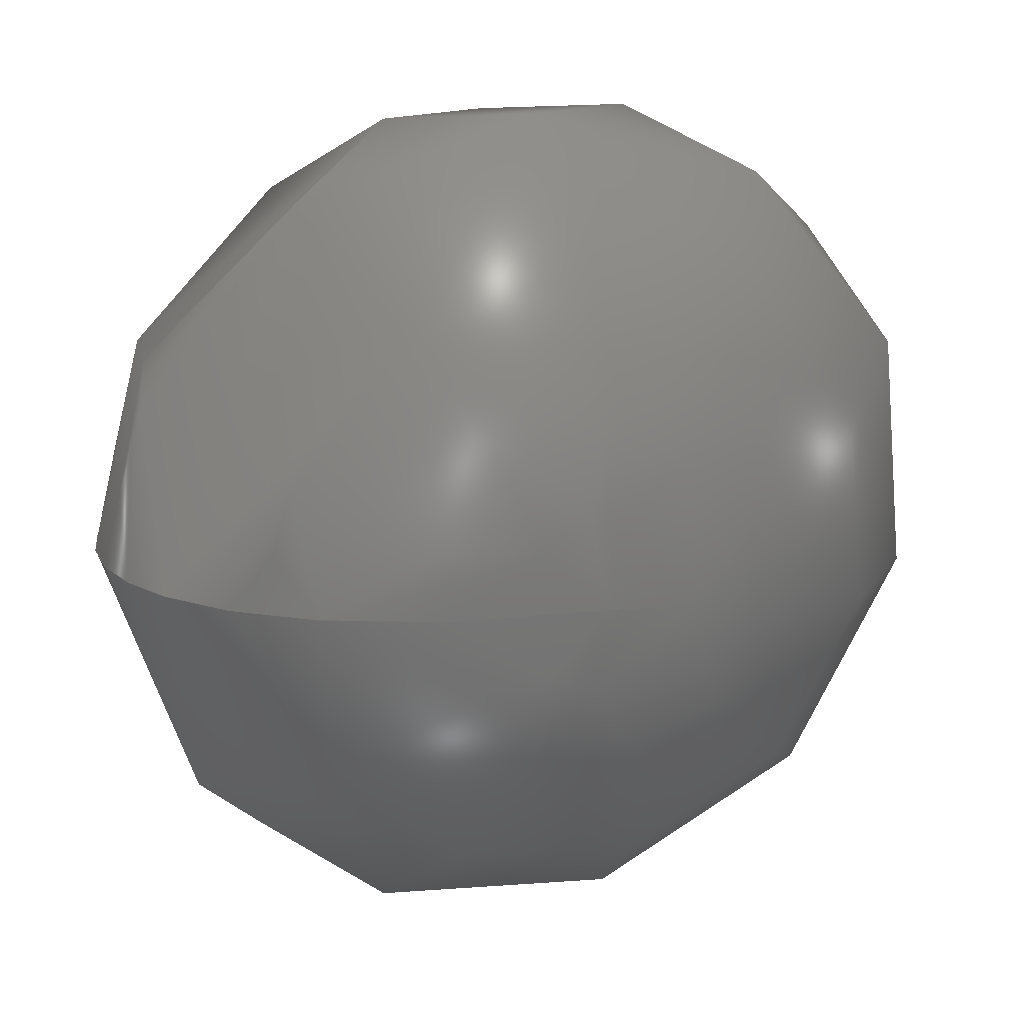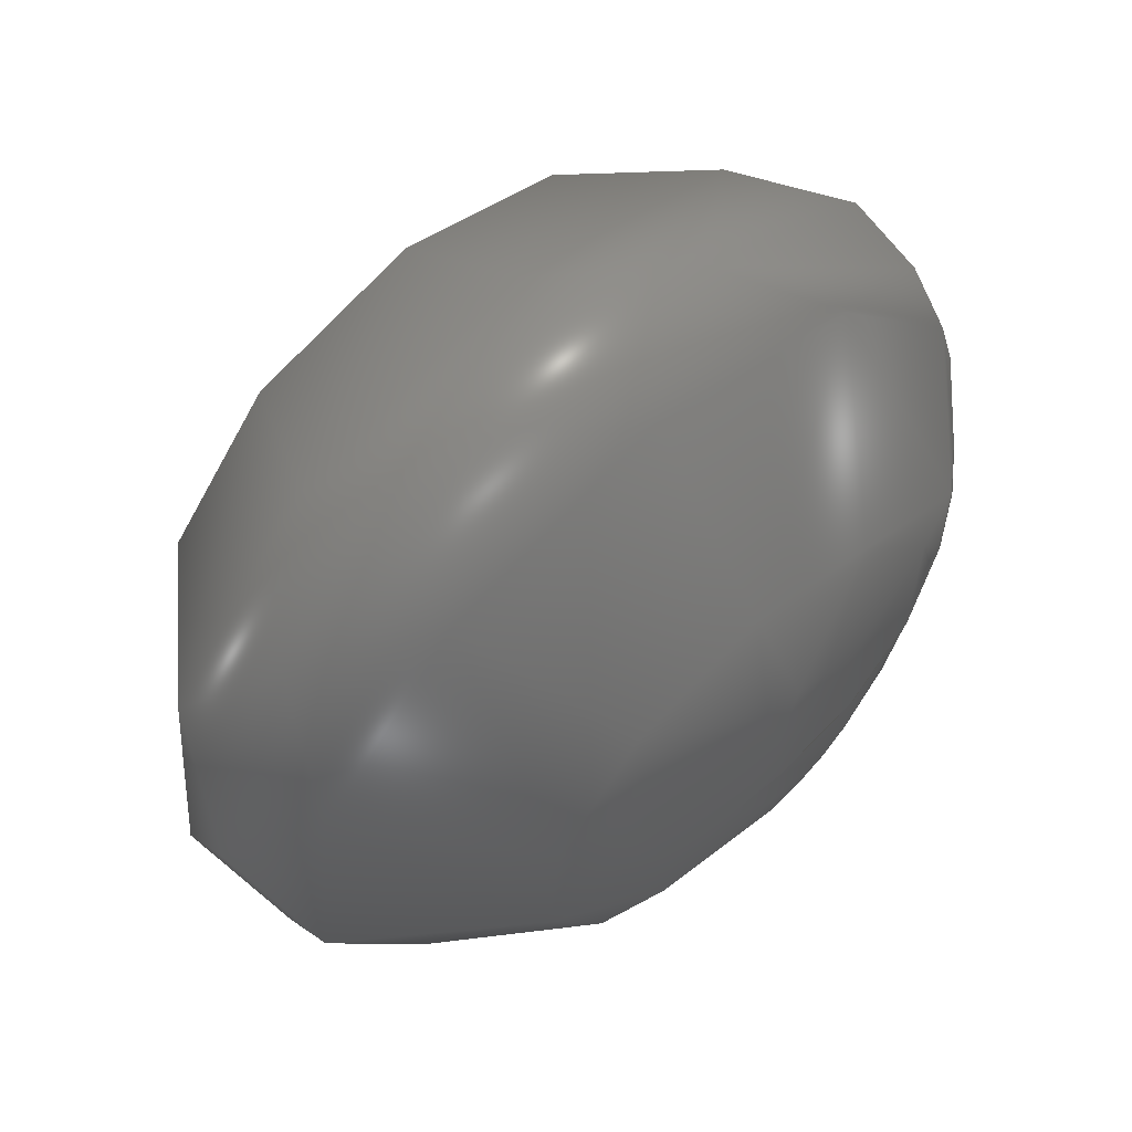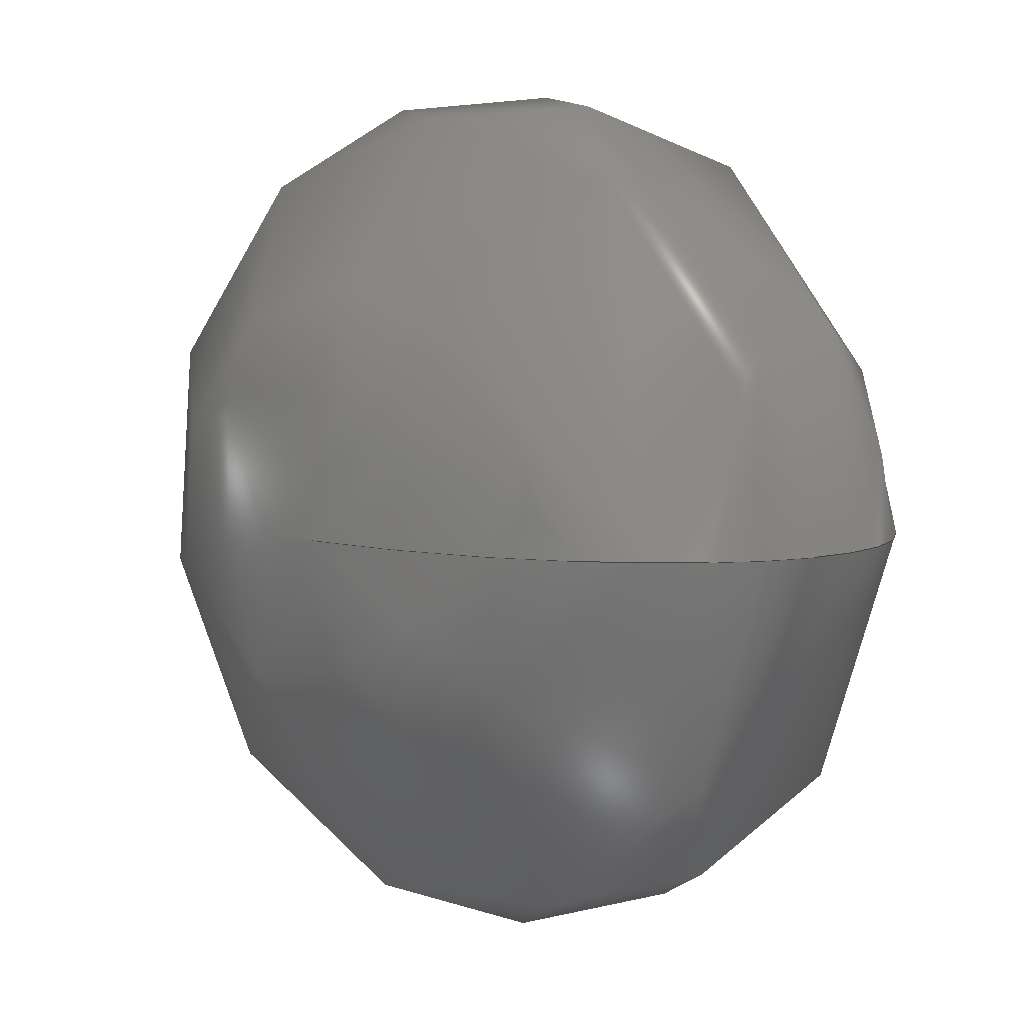
<metadata>
{"format":"step","ext":"stp","renderer":"f3d","projection":"perspective","resolution":1024,"background":"white","views":[{"elev":20.0,"azim":-18.0,"up":"+Y"},{"elev":62.3,"azim":137.8,"up":"+Y"},{"elev":7.7,"azim":-138.9,"up":"+Y"}]}
</metadata>
<code>
ISO-10303-21;
DATA;
#1=CARTESIAN_POINT('POINT1',(-4.592e-17,5.624e-33,
   0.5));
#2=VERTEX_POINT('VERTEX1',#1);
#3=CARTESIAN_POINT('POINT2',(-4.592e-17,5.624e-33,
   -0.5));
#4=VERTEX_POINT('VERTEX2',#3);
#5=CARTESIAN_POINT('POS1',(-3.331e-16,7.396e-32,
   1.527e-16));
#6=DIRECTION('DIR1',(-1.225e-16,-1,1e-32)
   );
#7=DIRECTION('DIR2',(-1,1.225e-16,-5.451e-16
   ));
#8=AXIS2_PLACEMENT_3D('AXIS1',#5,#6,#7);
#9=ELLIPSE('ELLIPSE1',#8,0.75,0.5);
#10=EDGE_CURVE('EDGE1',#2,#4,#9,.T.);
#11=ORIENTED_EDGE('COEDGE1',*,*,#10,.T.);
#12=ORIENTED_EDGE('COEDGE2',*,*,#10,.F.);
#13=EDGE_LOOP('NONE',(#11,#12));
#14=FACE_BOUND('LOOP1',#13,.T.);
#15=B_SPLINE_SURFACE_WITH_KNOTS('SPLINE_SURF1',3,3,((#16,#17,#18,#19,#20
   ,#21,#22,#23,#24,#25,#26,#27,#28,#29),(#30,#31,#32,#33,#34,#35,#36,
   #37,#38,#39,#40,#41,#42,#43),(#44,#45,#46,#47,#48,#49,#50,#51,#52,#53
   ,#54,#55,#56,#57),(#58,#59,#60,#61,#62,#63,#64,#65,#66,#67,#68,#69,
   #70,#71),(#72,#73,#74,#75,#76,#77,#78,#79,#80,#81,#82,#83,#84,#85),(
   #86,#87,#88,#89,#90,#91,#92,#93,#94,#95,#96,#97,#98,#99),(#100,#101,
   #102,#103,#104,#105,#106,#107,#108,#109,#110,#111,#112,#113),(#114,
   #115,#116,#117,#118,#119,#120,#121,#122,#123,#124,#125,#126,#127),(
   #128,#129,#130,#131,#132,#133,#134,#135,#136,#137,#138,#139,#140,#141
   )),.UNSPECIFIED.,.F.,.T.,.U.,(4,1,1,1,1,1,4),(4,1,1,1,1,1,1,1,1,1,1,4
   ),(-1.571,-0.9817,-0.3927,
   0.1963,0.7854,1.178,
   1.571),(-3.142,-2.553,
   -1.963,-1.374,-0.7854,
   -0.1963,0.3927,0.9817,
   1.571,2.16,2.749,
   3.142),.UNSPECIFIED.);
#16=CARTESIAN_POINT('',(-4.592e-17,-5.624e-33,
   -0.5));
#17=CARTESIAN_POINT('',(-4.592e-17,-9.017e-18,
   -0.5));
#18=CARTESIAN_POINT('',(-4.045e-17,-2.703e-17,
   -0.5));
#19=CARTESIAN_POINT('',(-1.862e-17,-4.495e-17,
   -0.5));
#20=CARTESIAN_POINT('',(9.492e-18,-4.772e-17,
   -0.5));
#21=CARTESIAN_POINT('',(3.44e-17,-3.44e-17,
   -0.5));
#22=CARTESIAN_POINT('',(4.772e-17,-9.492e-18,
   -0.5));
#23=CARTESIAN_POINT('',(4.495e-17,1.862e-17,
   -0.5));
#24=CARTESIAN_POINT('',(2.703e-17,4.045e-17,
   -0.5));
#25=CARTESIAN_POINT('',(2.505e-22,4.865e-17,
   -0.5));
#26=CARTESIAN_POINT('',(-2.703e-17,4.045e-17,
   -0.5));
#27=CARTESIAN_POINT('',(-4.295e-17,2.105e-17,
   -0.5));
#28=CARTESIAN_POINT('',(-4.592e-17,6.011e-18,
   -0.5));
#29=CARTESIAN_POINT('',(-4.592e-17,5.624e-33,
   -0.5));
#30=CARTESIAN_POINT('',(-0.1473,-1.803e-17,
   -0.5));
#31=CARTESIAN_POINT('',(-0.1473,-0.02891,
   -0.5));
#32=CARTESIAN_POINT('',(-0.1297,-0.08668,
   -0.5));
#33=CARTESIAN_POINT('',(-0.05971,-0.1441,
   -0.5));
#34=CARTESIAN_POINT('',(0.03044,-0.153,
   -0.5));
#35=CARTESIAN_POINT('',(0.1103,-0.1103,
   -0.5));
#36=CARTESIAN_POINT('',(0.153,-0.03044,
   -0.5));
#37=CARTESIAN_POINT('',(0.1441,0.0597,
   -0.5));
#38=CARTESIAN_POINT('',(0.08668,0.1297,
   -0.5));
#39=CARTESIAN_POINT('',(8.032e-07,0.156,
   -0.5));
#40=CARTESIAN_POINT('',(-0.08668,0.1297,
   -0.5));
#41=CARTESIAN_POINT('',(-0.1377,0.06749,
   -0.5));
#42=CARTESIAN_POINT('',(-0.1473,0.01928,
   -0.5));
#43=CARTESIAN_POINT('',(-0.1473,1.803e-17,
   -0.5));
#44=CARTESIAN_POINT('',(-0.4414,-5.406e-17,
   -0.4404));
#45=CARTESIAN_POINT('',(-0.4414,-0.08668,
   -0.4404));
#46=CARTESIAN_POINT('',(-0.3889,-0.2598,
   -0.4404));
#47=CARTESIAN_POINT('',(-0.179,-0.4321,
   -0.4404));
#48=CARTESIAN_POINT('',(0.09124,-0.4587,
   -0.4404));
#49=CARTESIAN_POINT('',(0.3307,-0.3307,
   -0.4404));
#50=CARTESIAN_POINT('',(0.4587,-0.09124,
   -0.4404));
#51=CARTESIAN_POINT('',(0.4321,0.179,
   -0.4404));
#52=CARTESIAN_POINT('',(0.2598,0.3889,
   -0.4404));
#53=CARTESIAN_POINT('',(2.408e-06,0.4677,
   -0.4404));
#54=CARTESIAN_POINT('',(-0.2598,0.3889,
   -0.4404));
#55=CARTESIAN_POINT('',(-0.4128,0.2023,
   -0.4404));
#56=CARTESIAN_POINT('',(-0.4414,0.05778,
   -0.4404));
#57=CARTESIAN_POINT('',(-0.4414,5.406e-17,
   -0.4404));
#58=CARTESIAN_POINT('',(-0.7341,-8.99e-17,
   -0.2027));
#59=CARTESIAN_POINT('',(-0.7341,-0.1441,
   -0.2027));
#60=CARTESIAN_POINT('',(-0.6467,-0.4321,
   -0.2027));
#61=CARTESIAN_POINT('',(-0.2976,-0.7185,
   -0.2027));
#62=CARTESIAN_POINT('',(0.1517,-0.7628,
   -0.2027));
#63=CARTESIAN_POINT('',(0.5499,-0.5499,
   -0.2027));
#64=CARTESIAN_POINT('',(0.7628,-0.1517,
   -0.2027));
#65=CARTESIAN_POINT('',(0.7185,0.2976,
   -0.2027));
#66=CARTESIAN_POINT('',(0.4321,0.6467,
   -0.2027));
#67=CARTESIAN_POINT('',(4.004e-06,0.7777,
   -0.2027));
#68=CARTESIAN_POINT('',(-0.4321,0.6467,
   -0.2027));
#69=CARTESIAN_POINT('',(-0.6865,0.3364,
   -0.2027));
#70=CARTESIAN_POINT('',(-0.7341,0.09609,
   -0.2027));
#71=CARTESIAN_POINT('',(-0.7341,8.99e-17,
   -0.2027));
#72=CARTESIAN_POINT('',(-0.7793,-9.544e-17,
   0.1033));
#73=CARTESIAN_POINT('',(-0.7793,-0.153,
   0.1033));
#74=CARTESIAN_POINT('',(-0.6865,-0.4587,
   0.1033));
#75=CARTESIAN_POINT('',(-0.316,-0.7628,
   0.1033));
#76=CARTESIAN_POINT('',(0.1611,-0.8098,
   0.1033));
#77=CARTESIAN_POINT('',(0.5838,-0.5838,
   0.1033));
#78=CARTESIAN_POINT('',(0.8098,-0.1611,
   0.1033));
#79=CARTESIAN_POINT('',(0.7628,0.316,
   0.1033));
#80=CARTESIAN_POINT('',(0.4587,0.6865,
   0.1033));
#81=CARTESIAN_POINT('',(4.251e-06,0.8256,
   0.1033));
#82=CARTESIAN_POINT('',(-0.4587,0.6865,
   0.1033));
#83=CARTESIAN_POINT('',(-0.7288,0.3572,
   0.1033));
#84=CARTESIAN_POINT('',(-0.7793,0.102,
   0.1033));
#85=CARTESIAN_POINT('',(-0.7793,9.544e-17,
   0.1033));
#86=CARTESIAN_POINT('',(-0.5859,-7.176e-17,
   0.3443));
#87=CARTESIAN_POINT('',(-0.5859,-0.1151,
   0.3443));
#88=CARTESIAN_POINT('',(-0.5162,-0.3449,
   0.3443));
#89=CARTESIAN_POINT('',(-0.2376,-0.5735,
   0.3443));
#90=CARTESIAN_POINT('',(0.1211,-0.6089,
   0.3443));
#91=CARTESIAN_POINT('',(0.439,-0.439,
   0.3443));
#92=CARTESIAN_POINT('',(0.6089,-0.1211,
   0.3443));
#93=CARTESIAN_POINT('',(0.5735,0.2376,
   0.3443));
#94=CARTESIAN_POINT('',(0.3449,0.5162,
   0.3443));
#95=CARTESIAN_POINT('',(3.196e-06,0.6208,
   0.3443));
#96=CARTESIAN_POINT('',(-0.3449,0.5162,
   0.3443));
#97=CARTESIAN_POINT('',(-0.5479,0.2685,
   0.3443));
#98=CARTESIAN_POINT('',(-0.5859,0.0767,
   0.3443));
#99=CARTESIAN_POINT('',(-0.5859,7.176e-17,
   0.3443));
#100=CARTESIAN_POINT('',(-0.2945,-3.606e-17,
   0.474));
#101=CARTESIAN_POINT('',(-0.2945,-0.05782,
   0.474));
#102=CARTESIAN_POINT('',(-0.2594,-0.1733,
   0.474));
#103=CARTESIAN_POINT('',(-0.1194,-0.2882,
   0.474));
#104=CARTESIAN_POINT('',(0.06086,-0.306,
   0.474));
#105=CARTESIAN_POINT('',(0.2206,-0.2206,
   0.474));
#106=CARTESIAN_POINT('',(0.306,-0.06087,
   0.474));
#107=CARTESIAN_POINT('',(0.2882,0.1194,
   0.474));
#108=CARTESIAN_POINT('',(0.1733,0.2594,
   0.474));
#109=CARTESIAN_POINT('',(1.606e-06,0.312,
   0.474));
#110=CARTESIAN_POINT('',(-0.1733,0.2594,
   0.474));
#111=CARTESIAN_POINT('',(-0.2754,0.135,
   0.474));
#112=CARTESIAN_POINT('',(-0.2945,0.03855,
   0.474));
#113=CARTESIAN_POINT('',(-0.2945,3.606e-17,
   0.474));
#114=CARTESIAN_POINT('',(-0.09817,-1.202e-17,
   0.5));
#115=CARTESIAN_POINT('',(-0.09817,-0.01928,
   0.5));
#116=CARTESIAN_POINT('',(-0.08648,-0.05778,
   0.5));
#117=CARTESIAN_POINT('',(-0.0398,-0.09609,
   0.5));
#118=CARTESIAN_POINT('',(0.02029,-0.102,
   0.5));
#119=CARTESIAN_POINT('',(0.07355,-0.07355,
   0.5));
#120=CARTESIAN_POINT('',(0.102,-0.02029,
   0.5));
#121=CARTESIAN_POINT('',(0.09609,0.0398,
   0.5));
#122=CARTESIAN_POINT('',(0.05779,0.08648,
   0.5));
#123=CARTESIAN_POINT('',(5.355e-07,0.104,
   0.5));
#124=CARTESIAN_POINT('',(-0.05778,0.08648,
   0.5));
#125=CARTESIAN_POINT('',(-0.09181,0.04499,
   0.5));
#126=CARTESIAN_POINT('',(-0.09817,0.01285,
   0.5));
#127=CARTESIAN_POINT('',(-0.09817,1.202e-17,
   0.5));
#128=CARTESIAN_POINT('',(-4.592e-17,-5.624e-33,
   0.5));
#129=CARTESIAN_POINT('',(-4.592e-17,-9.017e-18,
   0.5));
#130=CARTESIAN_POINT('',(-4.045e-17,-2.703e-17,
   0.5));
#131=CARTESIAN_POINT('',(-1.862e-17,-4.495e-17,
   0.5));
#132=CARTESIAN_POINT('',(9.492e-18,-4.772e-17,
   0.5));
#133=CARTESIAN_POINT('',(3.44e-17,-3.44e-17,
   0.5));
#134=CARTESIAN_POINT('',(4.772e-17,-9.492e-18,
   0.5));
#135=CARTESIAN_POINT('',(4.495e-17,1.862e-17,
   0.5));
#136=CARTESIAN_POINT('',(2.703e-17,4.045e-17,
   0.5));
#137=CARTESIAN_POINT('',(2.505e-22,4.865e-17,
   0.5));
#138=CARTESIAN_POINT('',(-2.703e-17,4.045e-17,
   0.5));
#139=CARTESIAN_POINT('',(-4.295e-17,2.105e-17,
   0.5));
#140=CARTESIAN_POINT('',(-4.592e-17,6.011e-18,
   0.5));
#141=CARTESIAN_POINT('',(-4.592e-17,5.624e-33,
   0.5));
#142=ADVANCED_FACE('FACE1',(#14),#15,.T.);
#143=CLOSED_SHELL('SHELL1',(#142));
#144=MANIFOLD_SOLID_BREP('LUMP1',#143);
#145=ADVANCED_BREP_SHAPE_REPRESENTATION('BODY0',(#144),#146);
#146=(GEOMETRIC_REPRESENTATION_CONTEXT(3) 
   GLOBAL_UNCERTAINTY_ASSIGNED_CONTEXT((#147)) 
   GLOBAL_UNIT_ASSIGNED_CONTEXT((#148,#149,#150)) REPRESENTATION_CONTEXT
   ('',''));
#147=UNCERTAINTY_MEASURE_WITH_UNIT(LENGTH_MEASURE(1e-06),#148,'','');
#148=(LENGTH_UNIT() NAMED_UNIT(*) SI_UNIT(.MILLI.,.METRE.));
#149=(NAMED_UNIT(*) PLANE_ANGLE_UNIT() SI_UNIT($,.RADIAN.));
#150=(NAMED_UNIT(*) SI_UNIT($,.STERADIAN.) SOLID_ANGLE_UNIT());
#151=APPLICATION_CONTEXT(
   'CONFIGURATION CONTROLLED 3D DESIGNS OF MECHANICAL PARTS AND 
ASSEMBLIES');
#152=APPLICATION_PROTOCOL_DEFINITION('INTERNATIONAL STANDARD',
   'config_control_design',1994,#151);
#153=MECHANICAL_CONTEXT('MECHANICAL_CONTEXT_NAME',#151,'mechanical');
#154=PRODUCT('PRODUCT_ID_1','PRODUCT_NAME_1','PRODUCT_DESCRIPTION',(#153
   ));
#155=PRODUCT_RELATED_PRODUCT_CATEGORY('detail',
   'PRODUCT_RELATED_PRODUCT_CATEGORY_DESCRIPTION',(#154));
#156=PERSON_AND_ORGANIZATION_ROLE('design_owner');
#157=CC_DESIGN_PERSON_AND_ORGANIZATION_ASSIGNMENT(#160,#156,(#154));
#158=PERSON('ID_1','PERSON_LAST_NAME','PERSON_FIRST_NAME',$,$,$);
#159=ORGANIZATION('ORGANIZATION_ID','ORGANIZATION_NAME',
   'ORGANIZATION_DESCRIPTION');
#160=PERSON_AND_ORGANIZATION(#158,#159);
#161=PRODUCT_DEFINITION_FORMATION_WITH_SPECIFIED_SOURCE(
   'PRODUCT_DEFINITION_FORMATION_ID',
   'PRODUCT_DEFINITION_FORMATION_DESCRIPTION',#154,.NOT_KNOWN.);
#162=PERSON_AND_ORGANIZATION_ROLE('creator');
#163=CC_DESIGN_PERSON_AND_ORGANIZATION_ASSIGNMENT(#166,#162,(#161));
#164=PERSON('ID_2','PERSON_LAST_NAME','PERSON_FIRST_NAME',$,$,$);
#165=ORGANIZATION('ORGANIZATION_ID','ORGANIZATION_NAME',
   'ORGANIZATION_DESCRIPTION');
#166=PERSON_AND_ORGANIZATION(#164,#165);
#167=PERSON_AND_ORGANIZATION_ROLE('part_supplier');
#168=CC_DESIGN_PERSON_AND_ORGANIZATION_ASSIGNMENT(#171,#167,(#161));
#169=PERSON('ID_3','PERSON_LAST_NAME','PERSON_FIRST_NAME',$,$,$);
#170=ORGANIZATION('ORGANIZATION_ID','ORGANIZATION_NAME',
   'ORGANIZATION_DESCRIPTION');
#171=PERSON_AND_ORGANIZATION(#169,#170);
#172=APPROVAL_STATUS('approved');
#173=APPROVAL(#172,'APPROVAL_LEVEL');
#174=CC_DESIGN_APPROVAL(#173,(#161));
#175=APPROVAL_ROLE('APPROVAL_ROLE');
#176=APPROVAL_PERSON_ORGANIZATION(#179,#173,#175);
#177=PERSON('ID_4','PERSON_LAST_NAME','PERSON_FIRST_NAME',$,$,$);
#178=ORGANIZATION('ORGANIZATION_ID','ORGANIZATION_NAME',
   'ORGANIZATION_DESCRIPTION');
#179=PERSON_AND_ORGANIZATION(#177,#178);
#180=APPROVAL_DATE_TIME(#184,#173);
#181=CALENDAR_DATE(1997,1,1);
#182=COORDINATED_UNIVERSAL_TIME_OFFSET(0,0,.AHEAD.);
#183=LOCAL_TIME(0,0,0,#182);
#184=DATE_AND_TIME(#181,#183);
#185=SECURITY_CLASSIFICATION_LEVEL('classified');
#186=SECURITY_CLASSIFICATION('SECURITY_CLASSIFICATION_NAME',
   'SECURITY_CLASSIFICATION_PURPOSE',#185);
#187=CC_DESIGN_SECURITY_CLASSIFICATION(#186,(#161));
#188=APPROVAL_STATUS('approved');
#189=APPROVAL(#188,'APPROVAL_LEVEL');
#190=CC_DESIGN_APPROVAL(#189,(#186));
#191=APPROVAL_ROLE('APPROVAL_ROLE');
#192=APPROVAL_PERSON_ORGANIZATION(#195,#189,#191);
#193=PERSON('ID_5','PERSON_LAST_NAME','PERSON_FIRST_NAME',$,$,$);
#194=ORGANIZATION('ORGANIZATION_ID','ORGANIZATION_NAME',
   'ORGANIZATION_DESCRIPTION');
#195=PERSON_AND_ORGANIZATION(#193,#194);
#196=APPROVAL_DATE_TIME(#200,#189);
#197=CALENDAR_DATE(1997,1,1);
#198=COORDINATED_UNIVERSAL_TIME_OFFSET(0,0,.AHEAD.);
#199=LOCAL_TIME(0,0,0,#198);
#200=DATE_AND_TIME(#197,#199);
#201=PERSON_AND_ORGANIZATION_ROLE('classification_officer');
#202=CC_DESIGN_PERSON_AND_ORGANIZATION_ASSIGNMENT(#205,#201,(#186));
#203=PERSON('ID_6','PERSON_LAST_NAME','PERSON_FIRST_NAME',$,$,$);
#204=ORGANIZATION('ORGANIZATION_ID','ORGANIZATION_NAME',
   'ORGANIZATION_DESCRIPTION');
#205=PERSON_AND_ORGANIZATION(#203,#204);
#206=DATE_TIME_ROLE('classification_date');
#207=CC_DESIGN_DATE_AND_TIME_ASSIGNMENT(#211,#206,(#186));
#208=CALENDAR_DATE(1997,1,1);
#209=COORDINATED_UNIVERSAL_TIME_OFFSET(0,0,.AHEAD.);
#210=LOCAL_TIME(0,0,0,#209);
#211=DATE_AND_TIME(#208,#210);
#212=DESIGN_CONTEXT('DESIGN_CONTEXT_NAME',#151,'design');
#213=PRODUCT_DEFINITION('PRODUCT_DEFINITION_ID',
   'PRODUCT_DEFINITION_DESCRIPTION',#161,#212);
#214=PERSON_AND_ORGANIZATION_ROLE('creator');
#215=CC_DESIGN_PERSON_AND_ORGANIZATION_ASSIGNMENT(#218,#214,(#213));
#216=PERSON('ID_7','PERSON_LAST_NAME','PERSON_FIRST_NAME',$,$,$);
#217=ORGANIZATION('ORGANIZATION_ID','ORGANIZATION_NAME',
   'ORGANIZATION_DESCRIPTION');
#218=PERSON_AND_ORGANIZATION(#216,#217);
#219=DATE_TIME_ROLE('creation_date');
#220=CC_DESIGN_DATE_AND_TIME_ASSIGNMENT(#224,#219,(#213));
#221=CALENDAR_DATE(1997,1,1);
#222=COORDINATED_UNIVERSAL_TIME_OFFSET(0,0,.AHEAD.);
#223=LOCAL_TIME(0,0,0,#222);
#224=DATE_AND_TIME(#221,#223);
#225=APPROVAL_STATUS('approved');
#226=APPROVAL(#225,'APPROVAL_LEVEL');
#227=CC_DESIGN_APPROVAL(#226,(#213));
#228=APPROVAL_ROLE('APPROVAL_ROLE');
#229=APPROVAL_PERSON_ORGANIZATION(#232,#226,#228);
#230=PERSON('ID_8','PERSON_LAST_NAME','PERSON_FIRST_NAME',$,$,$);
#231=ORGANIZATION('ORGANIZATION_ID','ORGANIZATION_NAME',
   'ORGANIZATION_DESCRIPTION');
#232=PERSON_AND_ORGANIZATION(#230,#231);
#233=APPROVAL_DATE_TIME(#237,#226);
#234=CALENDAR_DATE(1997,1,1);
#235=COORDINATED_UNIVERSAL_TIME_OFFSET(0,0,.AHEAD.);
#236=LOCAL_TIME(0,0,0,#235);
#237=DATE_AND_TIME(#234,#236);
#238=PRODUCT_DEFINITION_SHAPE('PRODUCT_DEFINITION_SHAPE_NAME',
   'PRODUCT_DEFINITION_SHAPE_DESCRIPTION',#213);
#239=SHAPE_DEFINITION_REPRESENTATION(#238,#145);
ENDSEC;
END-ISO-10303-21;
                
                  
               
                   
                    
     
                

</code>
